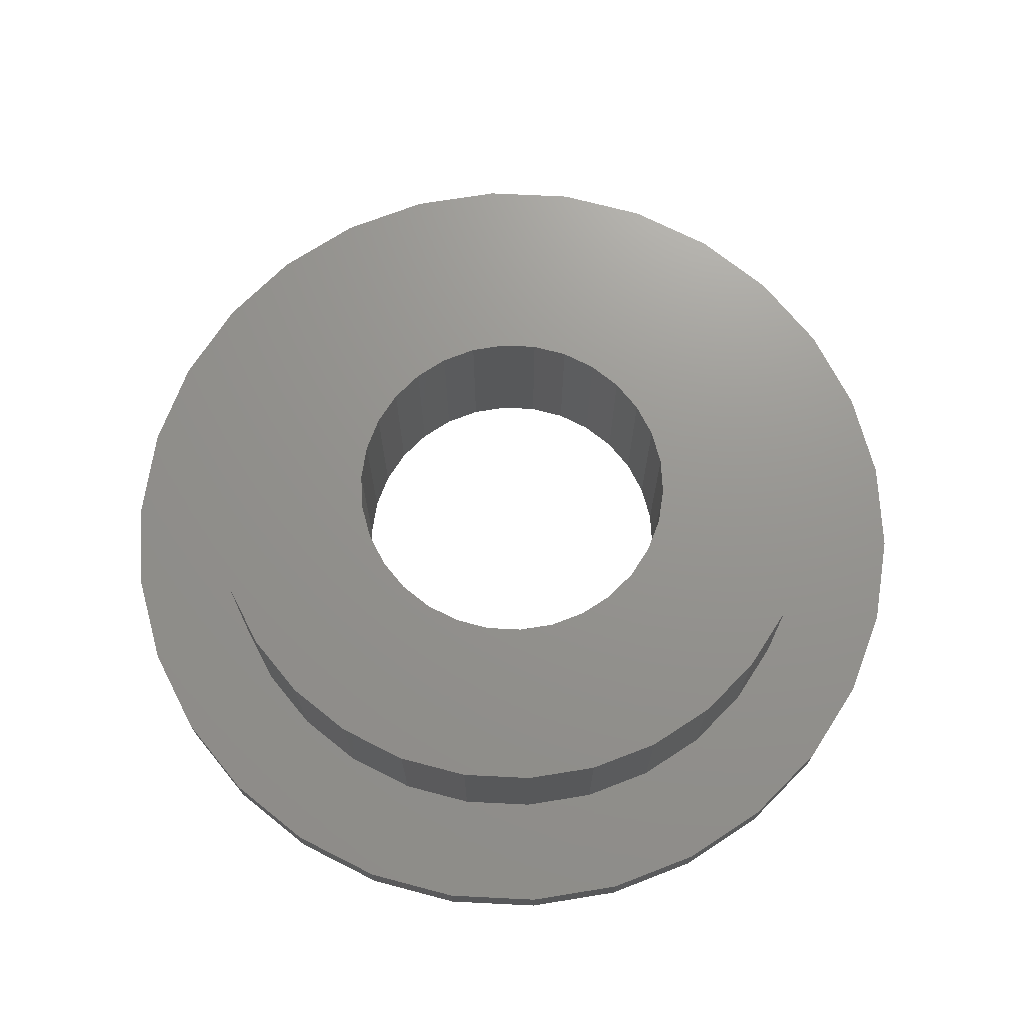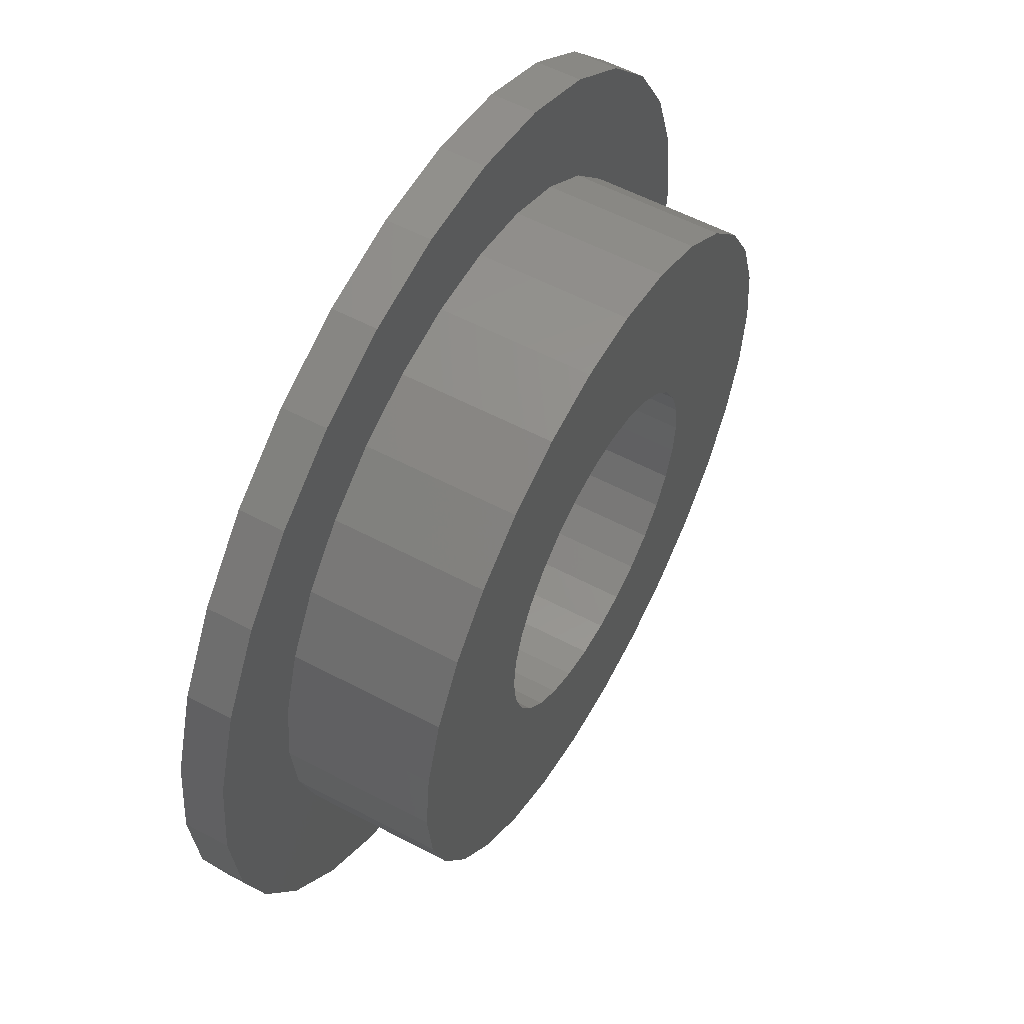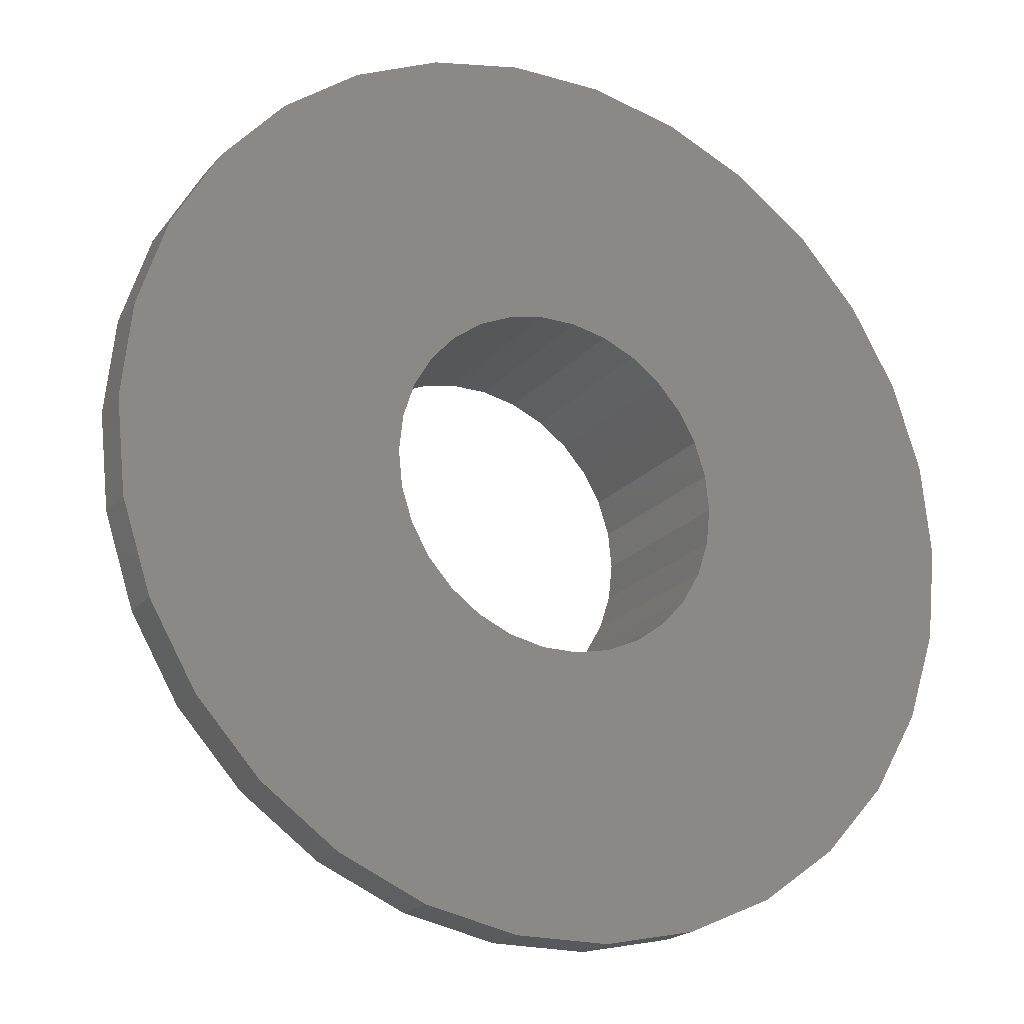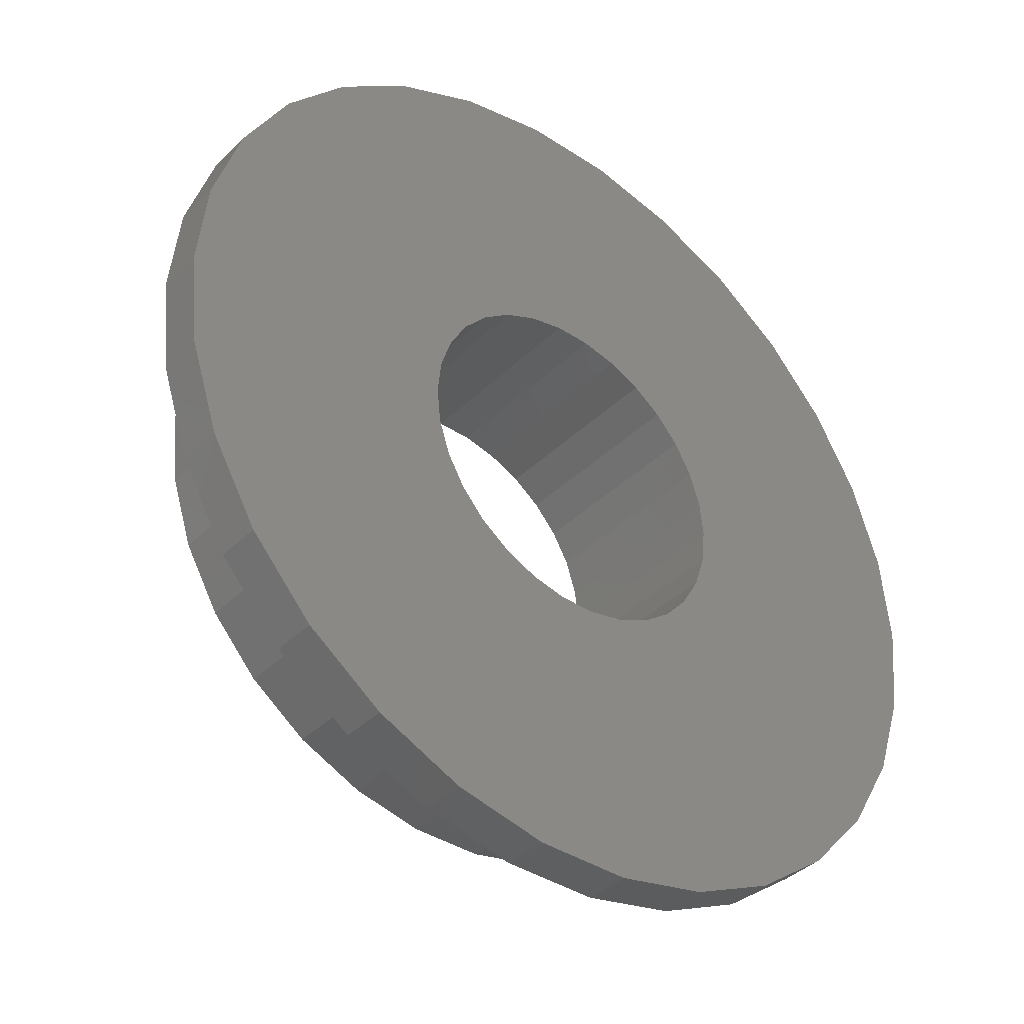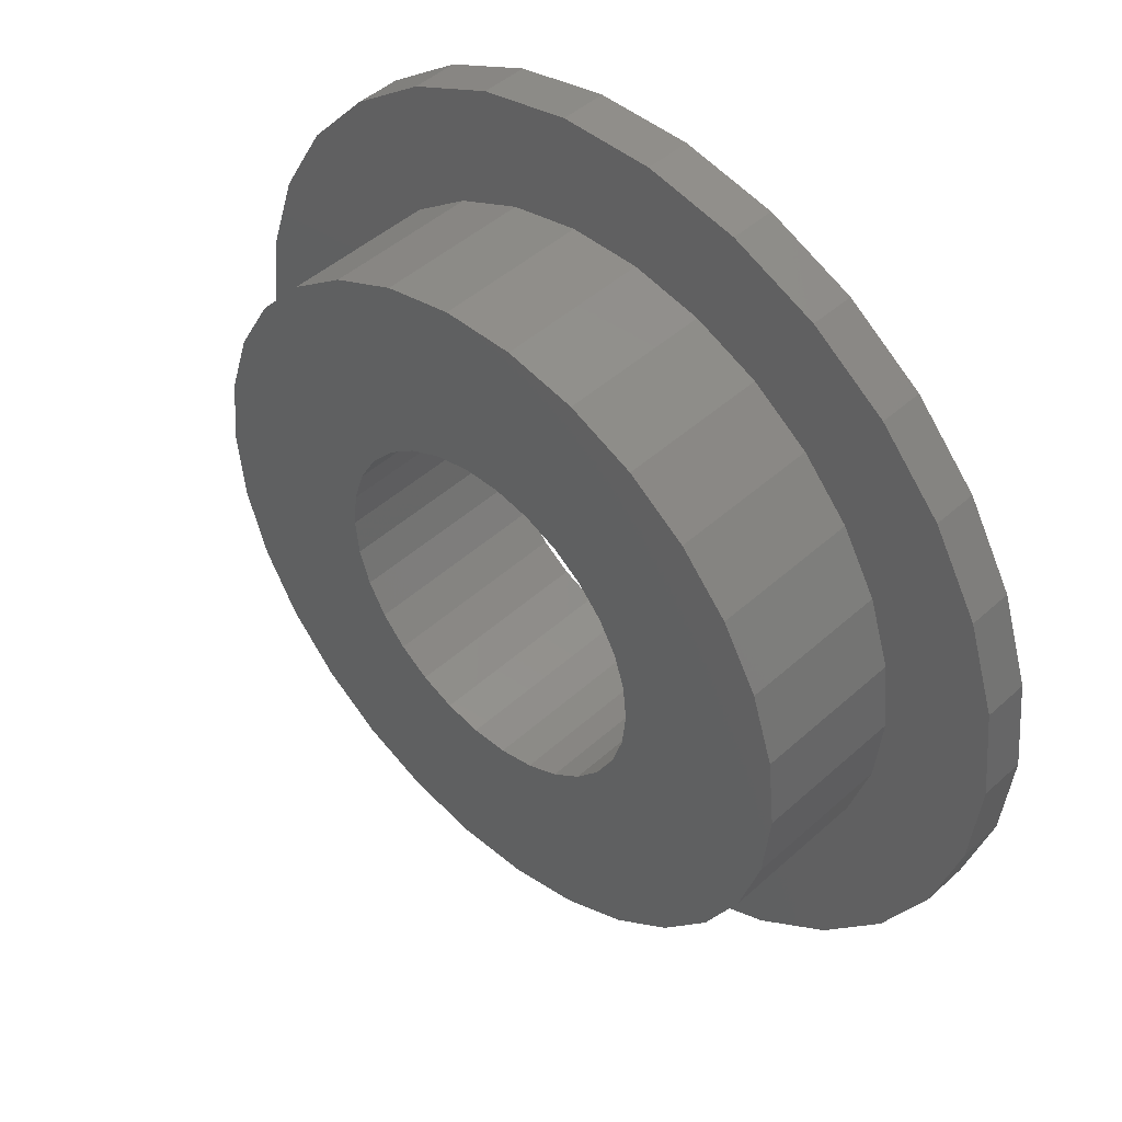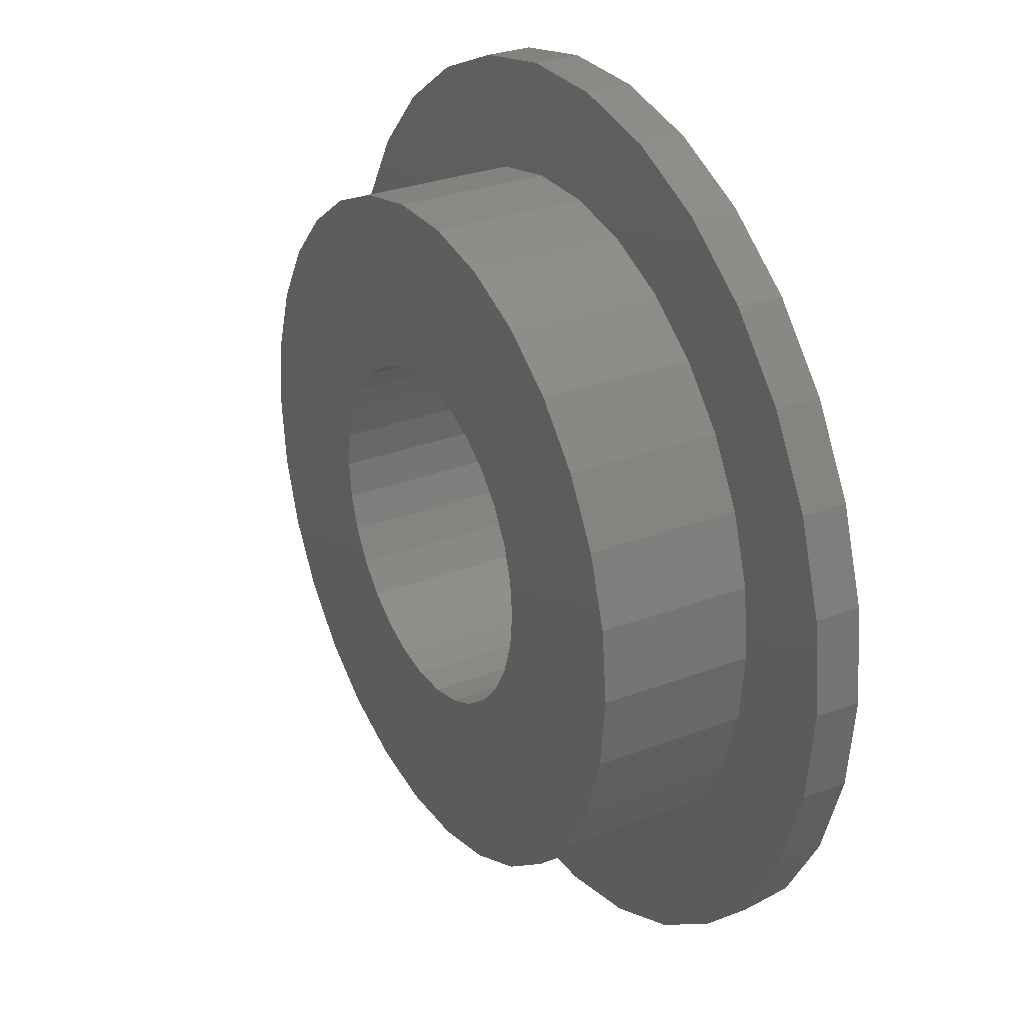
<metadata>
{"format":"stl","ext":"stl","renderer":"f3d","projection":"perspective","resolution":1024,"background":"white","views":[{"elev":71.0,"azim":62.8,"up":"+Z"},{"elev":56.8,"azim":-61.1,"up":"+Y"},{"elev":-20.4,"azim":152.0,"up":"+Y"},{"elev":-38.6,"azim":140.3,"up":"+Y"},{"elev":45.9,"azim":44.0,"up":"+Y"},{"elev":29.4,"azim":60.5,"up":"+Y"}]}
</metadata>
<code>
# stl→obj: 180 verts, 360 faces
v -30 0 0
v -29.34 6.237 0
v -29.34 -6.237 0
v -27.41 12.2 0
v -24.27 17.63 0
v -20.07 22.29 0
v -15 25.98 0
v -9.271 28.53 0
v -3.136 29.84 0
v 3.136 29.84 0
v 9.271 28.53 0
v 15 25.98 0
v 1.202 11.44 0
v 20.07 22.29 0
v 5.75 9.959 0
v 24.27 17.63 0
v 9.304 6.76 0
v 27.41 12.2 0
v 10.51 4.677 0
v 29.34 6.237 0
v 11.5 0 0
v 30 0 0
v 10.51 -4.677 0
v 29.34 -6.237 0
v 7.695 -8.546 0
v 27.41 -12.2 0
v 3.554 -10.94 0
v 24.27 -17.63 0
v 20.07 -22.29 0
v 15 -25.98 0
v 9.271 -28.53 0
v 3.136 -29.84 0
v -3.136 -29.84 0
v -9.271 -28.53 0
v -15 -25.98 0
v -20.07 -22.29 0
v -24.27 -17.63 0
v -27.41 -12.2 0
v -11.25 -2.391 0
v -11.5 0 0
v -10.51 -4.677 0
v -9.304 -6.76 0
v -7.695 -8.546 0
v 1.202 -11.44 0
v -1.202 -11.44 0
v -5.75 -9.959 0
v -3.554 -10.94 0
v 5.75 -9.959 0
v 9.304 -6.76 0
v 11.25 -2.391 0
v 11.25 2.391 0
v 7.695 8.546 0
v 3.554 10.94 0
v -1.202 11.44 0
v -9.304 6.76 0
v -7.695 8.546 0
v -3.554 10.94 0
v -5.75 9.959 0
v -10.51 4.677 0
v -11.25 2.391 0
v -30 0 3
v -29.34 6.237 3
v -29.34 -6.237 3
v -27.41 -12.2 3
v -24.27 -17.63 3
v -20.07 -22.29 3
v -15 -25.98 3
v -9.271 -28.53 3
v -3.136 -29.84 3
v 3.136 -29.84 3
v 9.271 -28.53 3
v 15 -25.98 3
v 20.07 -22.29 3
v 24.27 -17.63 3
v 27.41 -12.2 3
v 29.34 -6.237 3
v 30 0 3
v 29.34 6.237 3
v 27.41 12.2 3
v 24.27 17.63 3
v 20.07 22.29 3
v 15 25.98 3
v 9.271 28.53 3
v 3.136 29.84 3
v -3.136 29.84 3
v -9.271 28.53 3
v -15 25.98 3
v -20.07 22.29 3
v -24.27 17.63 3
v -27.41 12.2 3
v -11.5 0 13
v -11.25 -2.391 13
v -11.25 2.391 13
v -10.51 4.677 13
v -9.304 6.76 13
v -7.695 8.546 13
v -5.75 9.959 13
v -3.554 10.94 13
v -1.202 11.44 13
v 1.202 11.44 13
v 3.554 10.94 13
v 5.75 9.959 13
v 7.695 8.546 13
v 9.304 6.76 13
v 10.51 4.677 13
v 11.25 2.391 13
v 11.5 0 13
v 11.25 -2.391 13
v 10.51 -4.677 13
v 9.304 -6.76 13
v 7.695 -8.546 13
v 5.75 -9.959 13
v 3.554 -10.94 13
v 1.202 -11.44 13
v -1.202 -11.44 13
v -3.554 -10.94 13
v -5.75 -9.959 13
v -7.695 -8.546 13
v -9.304 -6.76 13
v -10.51 -4.677 13
v -15.19 -16.87 3
v -7.015 -21.59 3
v -11.35 -19.66 3
v 2.373 -22.58 3
v -2.373 -22.58 3
v 7.015 -21.59 3
v 15.19 -16.87 3
v 11.35 -19.66 3
v 18.36 -13.34 3
v 20.74 -9.233 3
v 22.2 -4.72 3
v 22.7 0 3
v 2.373 22.58 3
v 7.015 21.59 3
v -18.36 13.34 3
v -15.19 16.87 3
v -11.35 19.66 3
v -7.015 21.59 3
v 11.35 19.66 3
v -18.36 -13.34 3
v -20.74 -9.233 3
v -2.373 22.58 3
v -20.74 9.233 3
v -22.2 4.72 3
v 20.74 9.233 3
v 22.2 4.72 3
v -22.7 0 3
v 15.19 16.87 3
v 18.36 13.34 3
v -22.2 -4.72 3
v -22.2 4.72 13
v -22.7 0 13
v -22.2 -4.72 13
v -18.36 -13.34 13
v -20.74 -9.233 13
v -15.19 -16.87 13
v -11.35 -19.66 13
v -7.015 -21.59 13
v -2.373 -22.58 13
v 2.373 -22.58 13
v 18.36 -13.34 13
v 18.36 13.34 13
v 20.74 9.233 13
v 15.19 16.87 13
v 7.015 21.59 13
v 11.35 19.66 13
v 2.373 22.58 13
v -2.373 22.58 13
v -7.015 21.59 13
v -11.35 19.66 13
v -15.19 16.87 13
v -18.36 13.34 13
v -20.74 9.233 13
v 7.015 -21.59 13
v 15.19 -16.87 13
v 22.2 -4.72 13
v 22.2 4.72 13
v 22.7 0 13
v 20.74 -9.233 13
v 11.35 -19.66 13
f 1 2 3
f 3 2 4
f 3 4 5
f 3 5 6
f 3 6 7
f 3 7 8
f 3 8 9
f 3 9 10
f 3 10 11
f 3 11 12
f 13 12 14
f 15 14 16
f 17 16 18
f 19 18 20
f 21 20 22
f 23 22 24
f 25 24 26
f 27 26 28
f 3 28 29
f 3 29 30
f 3 30 31
f 3 31 32
f 3 32 33
f 3 33 34
f 3 34 35
f 3 35 36
f 3 36 37
f 3 37 38
f 39 3 40
f 41 3 39
f 42 3 41
f 43 3 42
f 44 28 45
f 3 43 46
f 3 46 47
f 3 47 28
f 47 45 28
f 27 28 44
f 48 26 27
f 25 26 48
f 49 24 25
f 23 24 49
f 50 22 23
f 21 22 50
f 51 20 21
f 17 18 19
f 52 16 17
f 15 16 52
f 53 14 15
f 54 12 13
f 55 3 56
f 57 12 54
f 58 12 57
f 3 12 58
f 3 58 56
f 59 3 55
f 60 3 59
f 40 3 60
f 13 14 53
f 19 20 51
f 1 61 2
f 2 61 62
f 1 3 61
f 61 3 63
f 3 38 63
f 63 38 64
f 38 37 64
f 64 37 65
f 37 36 65
f 65 36 66
f 66 36 35
f 67 66 35
f 67 35 34
f 68 67 34
f 68 34 33
f 69 68 33
f 69 33 32
f 70 69 32
f 70 32 31
f 71 70 31
f 71 31 30
f 72 71 30
f 72 30 29
f 73 72 29
f 73 29 28
f 74 73 28
f 74 28 26
f 75 74 26
f 75 26 24
f 76 75 24
f 76 24 22
f 77 76 22
f 22 20 78
f 77 22 78
f 20 18 79
f 78 20 79
f 18 16 80
f 79 18 80
f 16 14 81
f 80 16 81
f 12 82 14
f 14 82 81
f 11 83 12
f 12 83 82
f 10 84 11
f 11 84 83
f 9 85 10
f 10 85 84
f 8 86 9
f 9 86 85
f 7 87 8
f 8 87 86
f 6 88 7
f 7 88 87
f 5 89 6
f 6 89 88
f 4 90 5
f 5 90 89
f 2 62 4
f 4 62 90
f 91 92 39
f 40 91 39
f 60 93 91
f 40 60 91
f 59 94 93
f 60 59 93
f 55 95 94
f 59 55 94
f 56 96 95
f 55 56 95
f 58 97 96
f 56 58 96
f 57 98 97
f 58 57 97
f 54 99 98
f 57 54 98
f 13 100 99
f 54 13 99
f 53 101 100
f 13 53 100
f 15 102 101
f 53 15 101
f 52 103 102
f 15 52 102
f 104 103 17
f 17 103 52
f 105 104 19
f 19 104 17
f 106 105 51
f 51 105 19
f 107 106 21
f 21 106 51
f 107 21 108
f 108 21 50
f 108 50 109
f 109 50 23
f 109 23 110
f 110 23 49
f 110 49 111
f 111 49 25
f 111 25 112
f 112 25 48
f 112 48 113
f 113 48 27
f 113 27 114
f 114 27 44
f 114 44 115
f 115 44 45
f 115 45 116
f 116 45 47
f 116 47 117
f 117 47 46
f 117 46 118
f 118 46 43
f 119 118 43
f 42 119 43
f 120 119 42
f 41 120 42
f 92 120 41
f 39 92 41
f 63 64 65
f 67 63 66
f 66 63 65
f 68 63 67
f 69 63 68
f 121 63 69
f 122 123 70
f 124 125 71
f 126 124 72
f 127 128 73
f 129 127 74
f 130 129 75
f 131 130 76
f 132 131 77
f 133 134 83
f 135 136 86
f 137 138 85
f 88 63 87
f 89 63 88
f 90 63 89
f 62 63 90
f 61 63 62
f 134 139 82
f 140 141 63
f 138 142 84
f 87 63 143
f 87 135 86
f 87 143 135
f 86 136 85
f 136 137 85
f 85 138 84
f 144 143 63
f 84 142 83
f 142 133 83
f 83 134 82
f 145 146 78
f 82 139 81
f 147 144 63
f 81 148 80
f 80 149 79
f 141 150 63
f 79 145 78
f 78 146 77
f 146 132 77
f 77 131 76
f 76 130 75
f 75 129 74
f 74 127 73
f 73 128 72
f 128 126 72
f 72 124 71
f 71 125 70
f 125 122 70
f 70 123 69
f 123 121 69
f 121 140 63
f 139 148 81
f 148 149 80
f 149 145 79
f 150 147 63
f 151 152 153
f 154 151 155
f 155 151 153
f 156 151 154
f 157 151 156
f 158 151 157
f 159 151 158
f 160 151 159
f 118 151 160
f 118 119 151
f 111 112 161
f 94 95 151
f 101 102 162
f 103 104 163
f 99 100 164
f 165 151 166
f 167 151 165
f 168 151 167
f 169 151 168
f 170 151 169
f 171 151 170
f 172 151 171
f 173 151 172
f 117 118 174
f 112 113 175
f 108 109 176
f 97 98 151
f 104 105 177
f 97 151 96
f 98 99 164
f 166 98 164
f 166 151 98
f 164 100 162
f 100 101 162
f 162 102 163
f 102 103 163
f 163 104 177
f 95 96 151
f 177 105 178
f 105 106 178
f 178 107 176
f 109 110 179
f 107 108 176
f 106 107 178
f 176 109 179
f 179 110 161
f 110 111 161
f 161 112 175
f 91 93 151
f 175 113 180
f 113 114 180
f 180 115 174
f 115 116 174
f 116 117 174
f 174 118 160
f 114 115 180
f 119 120 151
f 120 92 151
f 92 91 151
f 93 94 151
f 147 152 144
f 144 152 151
f 147 150 152
f 152 150 153
f 150 141 153
f 153 141 155
f 141 140 155
f 155 140 154
f 140 121 154
f 154 121 156
f 156 121 123
f 157 156 123
f 157 123 122
f 158 157 122
f 158 122 125
f 159 158 125
f 159 125 124
f 160 159 124
f 160 124 126
f 174 160 126
f 174 126 128
f 180 174 128
f 180 128 127
f 175 180 127
f 175 127 129
f 161 175 129
f 161 129 130
f 179 161 130
f 179 130 131
f 176 179 131
f 176 131 132
f 178 176 132
f 132 146 177
f 178 132 177
f 146 145 163
f 177 146 163
f 145 149 162
f 163 145 162
f 149 148 164
f 162 149 164
f 139 166 148
f 148 166 164
f 134 165 139
f 139 165 166
f 133 167 134
f 134 167 165
f 142 168 133
f 133 168 167
f 138 169 142
f 142 169 168
f 137 170 138
f 138 170 169
f 136 171 137
f 137 171 170
f 135 172 136
f 136 172 171
f 143 173 135
f 135 173 172
f 144 151 143
f 143 151 173

</code>
